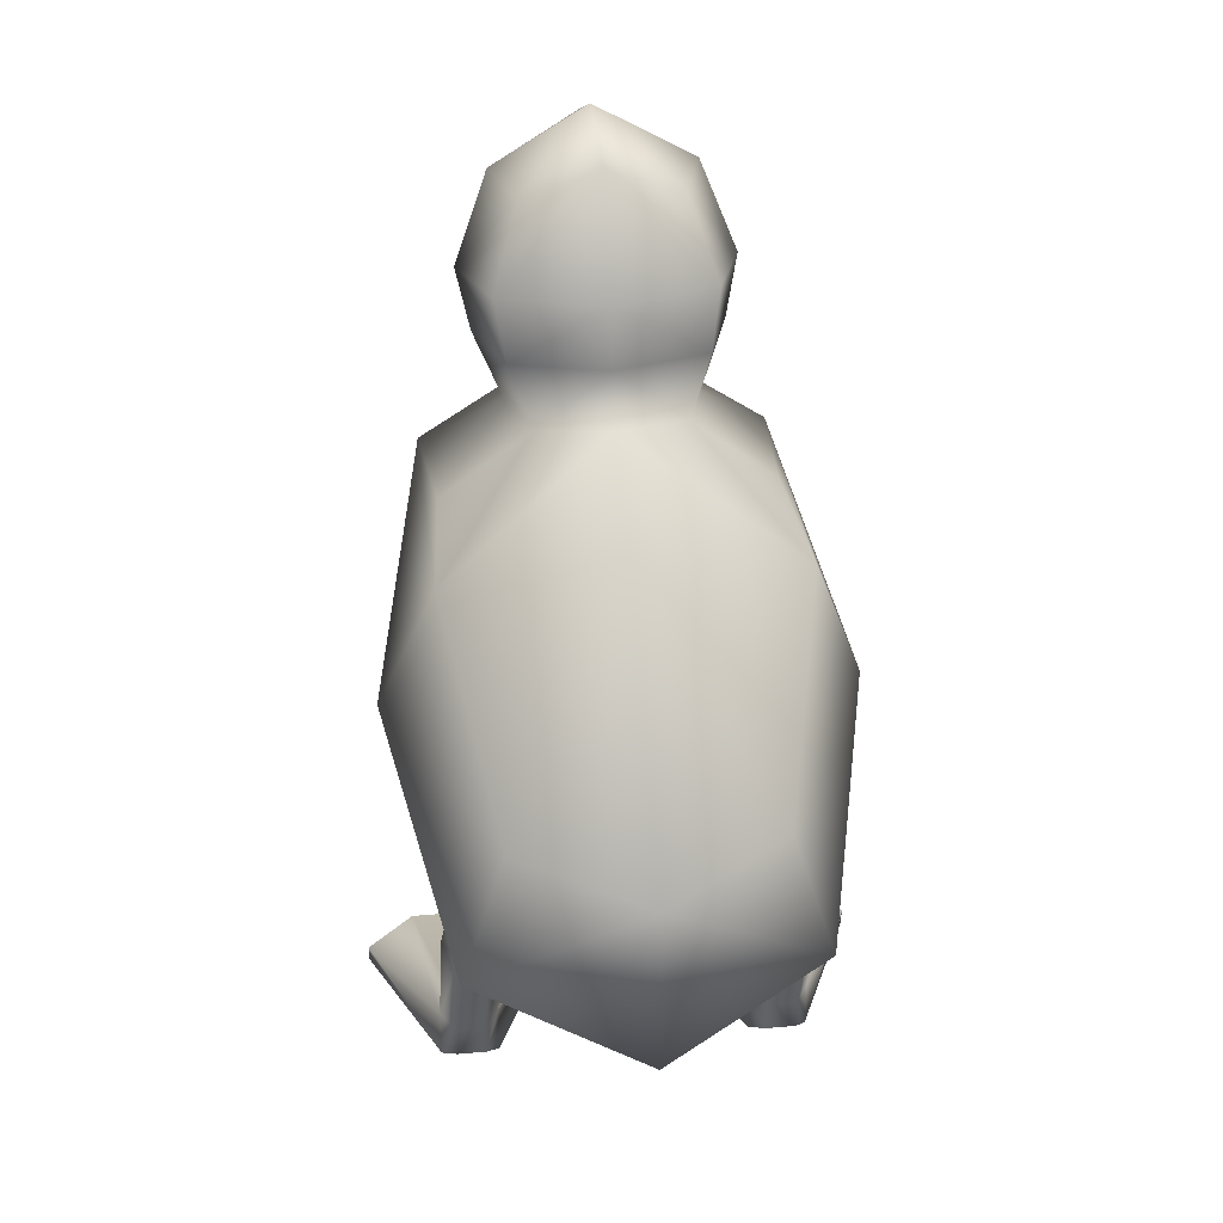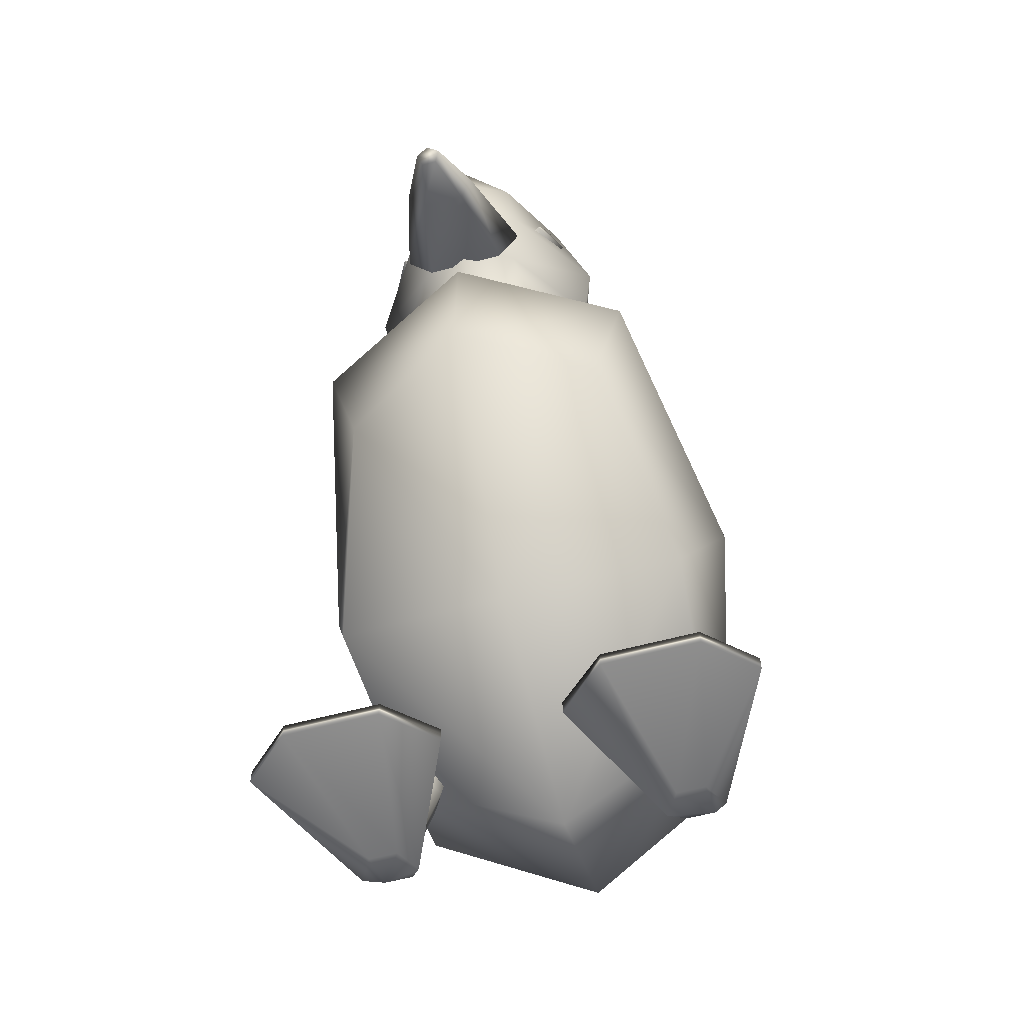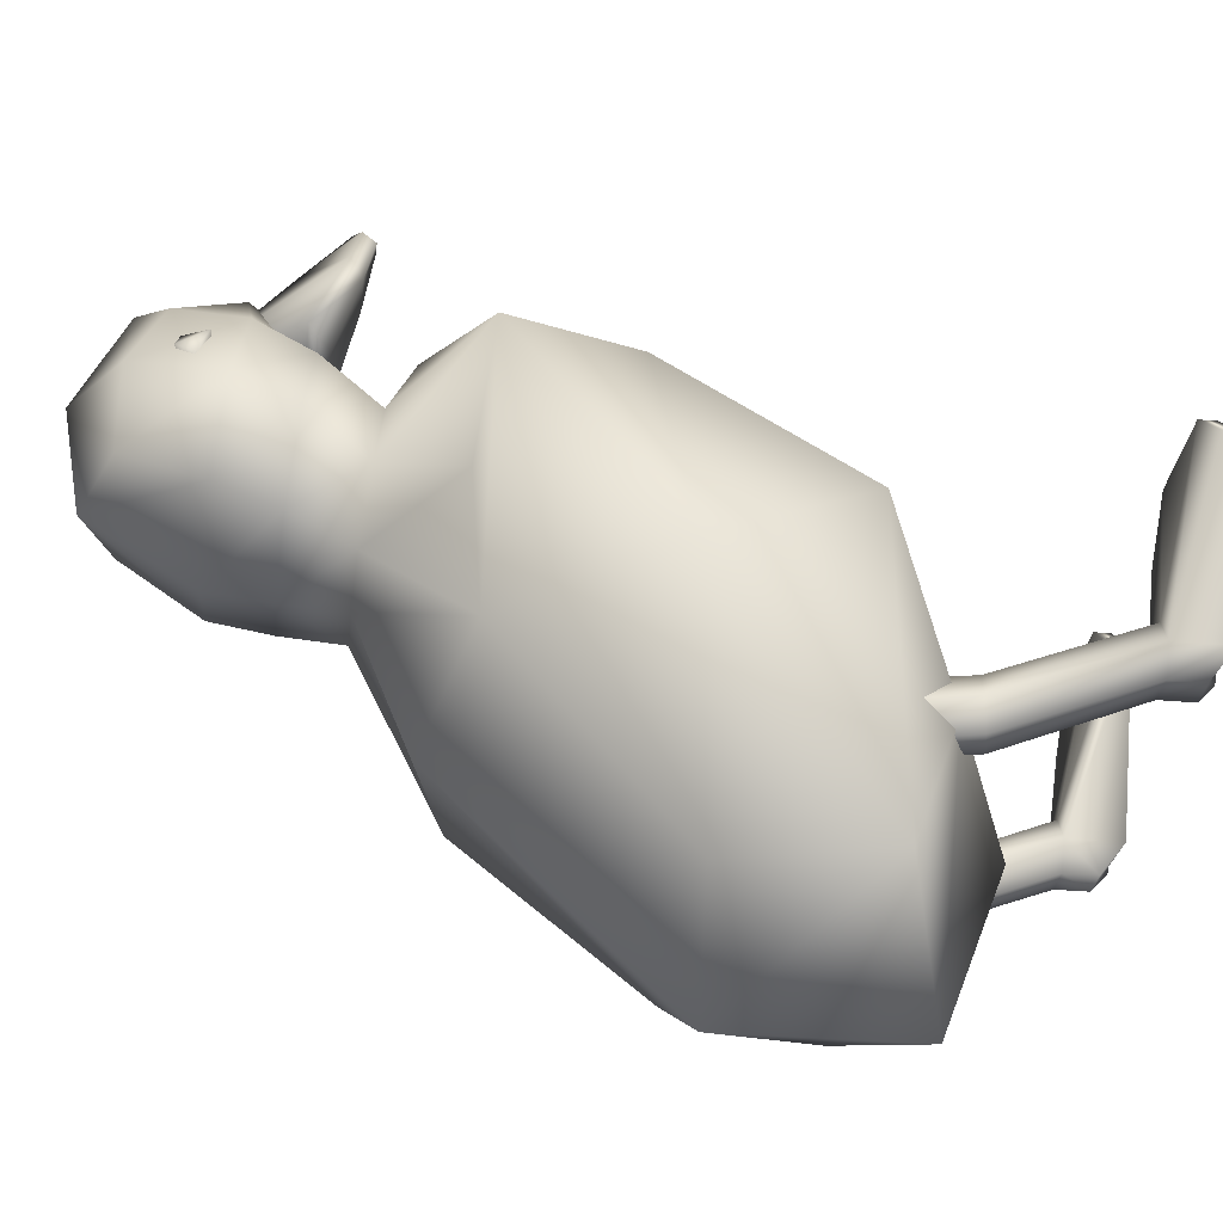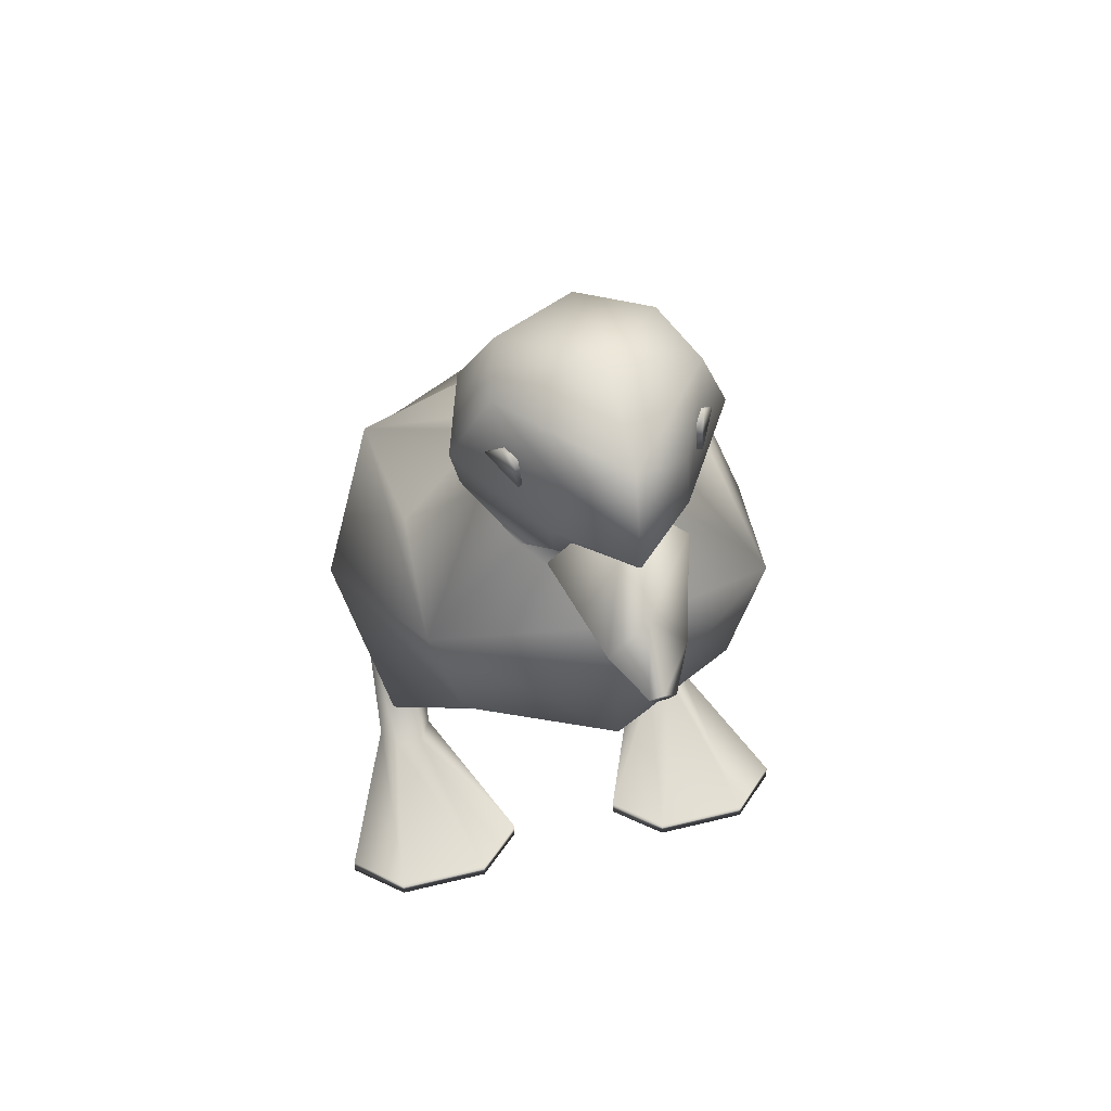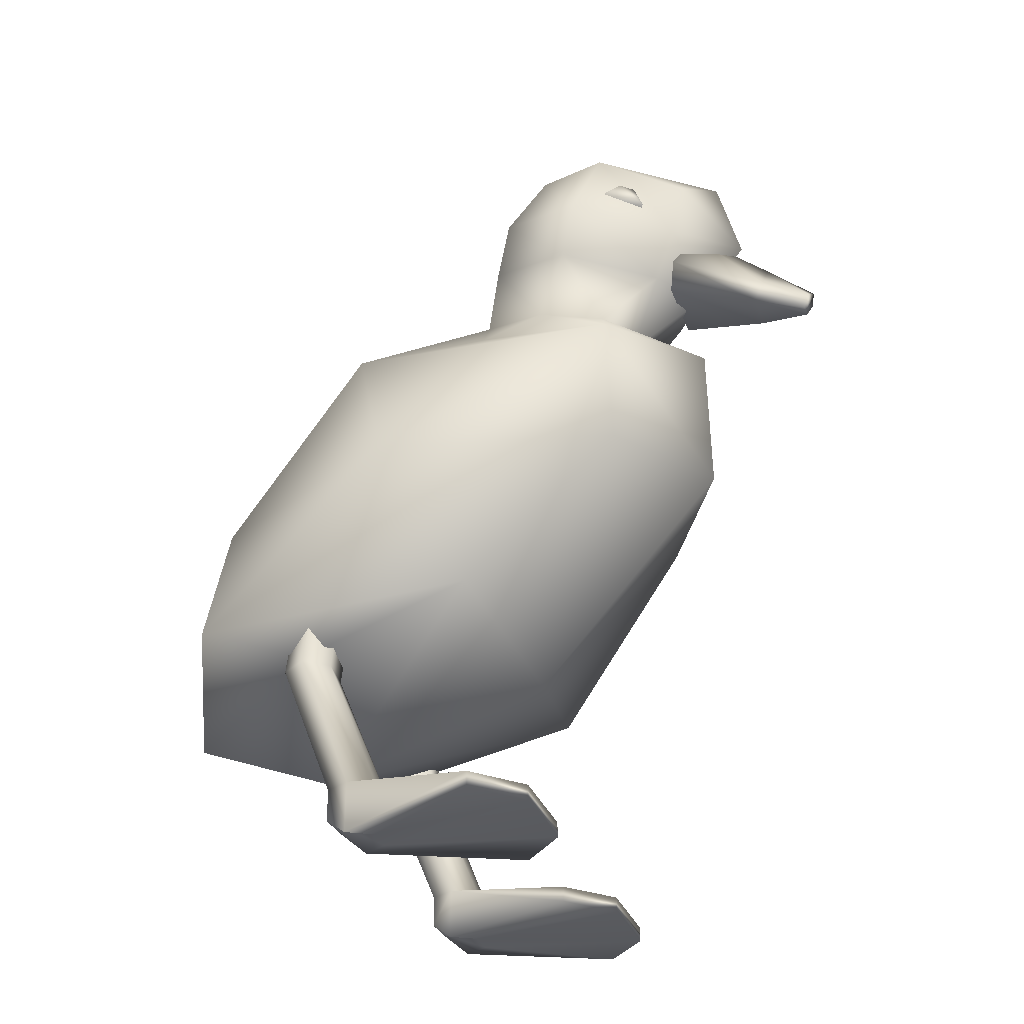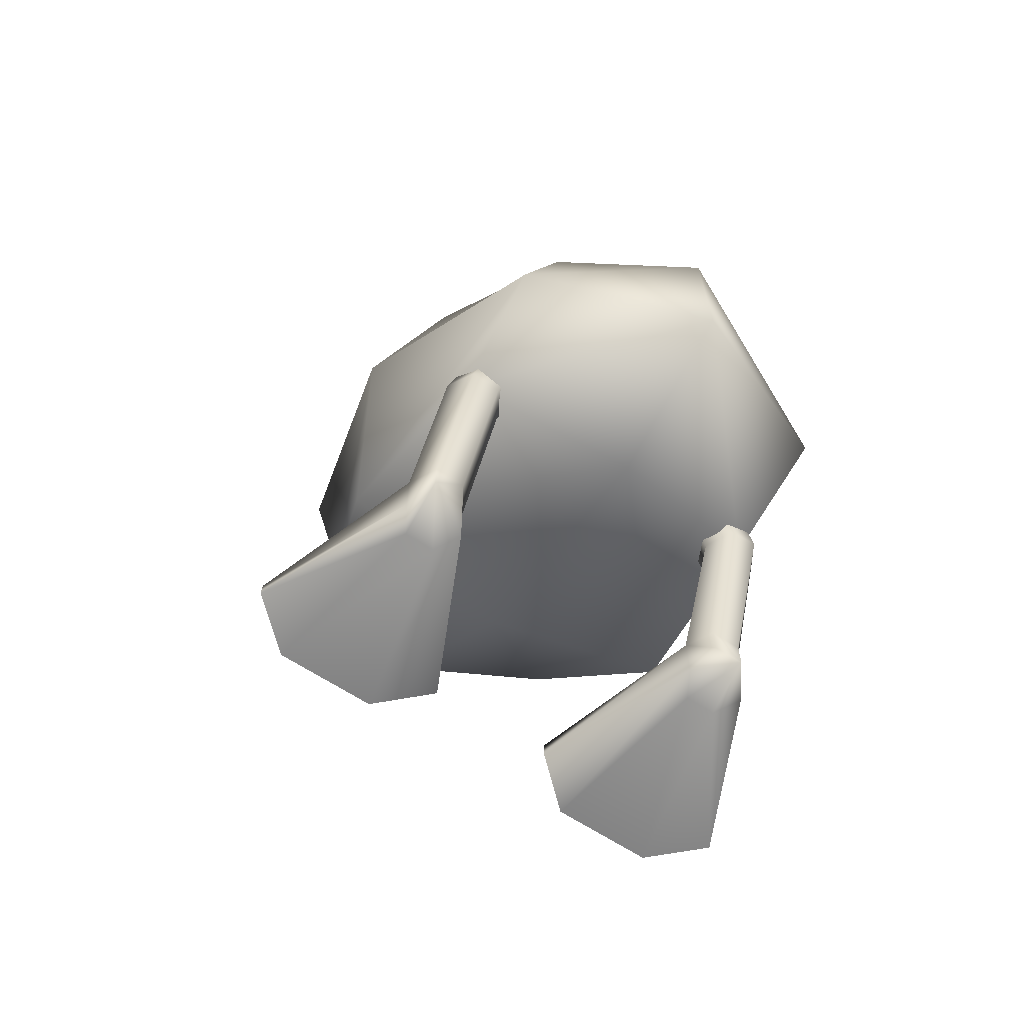
<metadata>
{"format":"obj","ext":"obj","renderer":"f3d","projection":"perspective","resolution":1024,"background":"white","views":[{"elev":34.3,"azim":173.2,"up":"+Y"},{"elev":-58.5,"azim":15.5,"up":"+Y"},{"elev":-32.5,"azim":-97.2,"up":"+Z"},{"elev":49.8,"azim":-15.3,"up":"+Y"},{"elev":-30.9,"azim":-72.1,"up":"+Y"},{"elev":-67.4,"azim":147.3,"up":"+Y"}]}
</metadata>
<code>
v 5.427 26.19 14.05
v 6.78 26.49 14.87
v 5.485 28.03 13.28
v 6.838 28.33 14.1
v 6.097 28.35 12.15
v 7.451 28.65 12.96
v 7.078 27.06 10.99
v 8.431 27.36 11.81
v -5.427 26.19 14.05
v -6.78 26.49 14.87
v -5.485 28.03 13.28
v -6.838 28.33 14.1
v -6.097 28.35 12.15
v -7.451 28.65 12.96
v -7.078 27.06 10.99
v -8.431 27.36 11.81
v 10.92 -0.9536 12.52
v 12.7 10.05 1.549
v 10.05 -4.232 -22.71
v 13.13 -18.88 -13.77
v 13.56 9.353 -9.598
v 0 -5.18 -28.87
v 13.56 -15.52 -23.08
v 0 -24.47 -16.54
v 14.74 -14.97 0.7007
v 0 -0.005133 18.69
v 13.56 8.727 12.68
v 0 12.93 18.43
v 0 12.33 -11.78
v 0 -19.72 -28.83
v 0 -17.95 2.881
v 18.08 -2.914 -5.841
v 5.654 15.2 10.48
v 0 15.47 11.85
v 7.258 15.81 5.066
v 0 16.55 -1.418
v 5.654 16.43 -0.3575
v 5.132 24.01 17.27
v 0 24.42 22.54
v 10.43 24.93 9.176
v 0 26.04 -0.5162
v 8.128 25.77 2.33
v 4.499 29.34 18.02
v 0 31.85 20.53
v 7.716 31.7 11.11
v 0 35.57 12.76
v 0 34.11 4.529
v 6.011 31.8 5.282
v 4.384 19.6 15.39
v 9.45 20.37 7.881
v 7.362 21.1 1.065
v 0 21.29 -1.106
v 0 19.5 18.47
v -10.92 -0.9536 12.52
v -12.7 10.05 1.549
v -10.05 -4.232 -22.71
v -13.13 -18.88 -13.77
v -13.56 9.353 -9.598
v -13.56 -15.52 -23.08
v -14.74 -14.97 0.7007
v -13.56 8.727 12.68
v -18.08 -2.914 -5.841
v -5.654 15.2 10.48
v -7.258 15.81 5.066
v -5.654 16.43 -0.3575
v -5.132 24.01 17.27
v -10.43 24.93 9.176
v -8.128 25.77 2.33
v -4.499 29.34 18.02
v -7.716 31.7 11.11
v -6.011 31.8 5.282
v -4.384 19.6 15.39
v -9.45 20.37 7.881
v -7.362 21.1 1.065
v -5.317 20.39 17.14
v -3.286 18.77 16.38
v 3.286 18.77 16.38
v 5.317 20.39 17.14
v 0 26.83 18.2
v -2.93 17.94 24.77
v -1.811 16.92 23.78
v 1.811 16.92 23.78
v 2.93 17.94 24.77
v 0 21.36 24.79
v -0.9965 17.17 28.54
v -0.6158 16.13 28
v 0.6158 16.13 28
v 0.9965 17.17 28.54
v 0 17.81 28.87
v 13.38 -20.2 -15.28
v 11.11 -20.68 -15.28
v 9.968 -20.92 -13.27
v 11.11 -20.68 -11.26
v 13.38 -20.2 -11.26
v 14.52 -19.95 -13.27
v 11.84 -13.46 -15.28
v 9.679 -14.31 -15.28
v 8.597 -14.73 -13.27
v 9.679 -14.31 -11.26
v 11.84 -13.46 -11.26
v 12.92 -13.04 -13.27
v 14.73 -31.37 -8.857
v 13.57 -31.37 -10.87
v 13.57 -31.37 -6.845
v 11.24 -31.37 -6.845
v 10.08 -31.37 -8.857
v 11.24 -31.37 -10.87
v 14.73 -35.57 -8.857
v 13.57 -33.92 -10.87
v 13.57 -35.57 -6.845
v 11.24 -35.57 -6.845
v 10.08 -35.57 -8.857
v 11.24 -33.92 -10.87
v 16.22 -34.29 6.5
v 20.04 -34.29 2.956
v 16.22 -35.57 6.5
v 20.04 -35.57 2.956
v 8.591 -34.29 6.5
v 8.591 -35.57 6.5
v 4.776 -34.29 2.956
v 4.776 -35.57 2.956
v -13.38 -20.2 -15.28
v -11.11 -20.68 -15.28
v -9.968 -20.92 -13.27
v -11.11 -20.68 -11.26
v -13.38 -20.2 -11.26
v -14.52 -19.95 -13.27
v -11.84 -13.46 -15.28
v -9.679 -14.31 -15.28
v -8.597 -14.73 -13.27
v -9.679 -14.31 -11.26
v -11.84 -13.46 -11.26
v -12.92 -13.04 -13.27
v -14.73 -31.37 -8.857
v -13.57 -31.37 -10.87
v -13.57 -31.37 -6.845
v -11.24 -31.37 -6.845
v -10.08 -31.37 -8.857
v -11.24 -31.37 -10.87
v -14.73 -35.57 -8.857
v -13.57 -33.92 -10.87
v -13.57 -35.57 -6.845
v -11.24 -35.57 -6.845
v -10.08 -35.57 -8.857
v -11.24 -33.92 -10.87
v -16.22 -34.29 6.5
v -20.04 -34.29 2.956
v -16.22 -35.57 6.5
v -20.04 -35.57 2.956
v -8.591 -34.29 6.5
v -8.591 -35.57 6.5
v -4.776 -34.29 2.956
v -4.776 -35.57 2.956
f 1 2 4
f 1 4 3
f 3 4 6
f 3 6 5
f 5 6 8
f 5 8 7
f 7 8 2
f 7 2 1
f 2 8 6
f 2 6 4
f 9 11 12
f 9 12 10
f 11 13 14
f 11 14 12
f 13 15 16
f 13 16 14
f 15 9 10
f 15 10 16
f 10 12 14
f 10 14 16
f 26 17 27
f 26 27 28
f 44 43 45
f 44 45 46
f 46 45 48
f 46 48 47
f 29 21 19
f 29 19 22
f 22 19 23
f 22 23 30
f 30 23 20
f 30 20 24
f 24 20 25
f 24 25 31
f 31 25 17
f 31 17 26
f 17 25 32
f 17 32 27
f 25 20 23
f 25 23 32
f 32 23 19
f 32 19 21
f 27 32 21
f 27 21 18
f 28 27 33
f 28 33 34
f 27 18 35
f 27 35 33
f 18 21 37
f 18 37 35
f 21 29 36
f 21 36 37
f 53 49 38
f 53 38 39
f 49 50 40
f 49 40 38
f 50 51 42
f 50 42 40
f 51 52 41
f 51 41 42
f 39 38 43
f 39 43 44
f 38 40 45
f 38 45 43
f 40 42 48
f 40 48 45
f 42 41 47
f 42 47 48
f 33 35 50
f 33 50 49
f 35 37 51
f 35 51 50
f 37 36 52
f 37 52 51
f 34 33 49
f 34 49 53
f 26 28 61
f 26 61 54
f 44 46 70
f 44 70 69
f 46 47 71
f 46 71 70
f 29 22 56
f 29 56 58
f 22 30 59
f 22 59 56
f 30 24 57
f 30 57 59
f 24 31 60
f 24 60 57
f 31 26 54
f 31 54 60
f 54 61 62
f 54 62 60
f 60 62 59
f 60 59 57
f 62 58 56
f 62 56 59
f 61 55 58
f 61 58 62
f 28 34 63
f 28 63 61
f 61 63 64
f 61 64 55
f 55 64 65
f 55 65 58
f 58 65 36
f 58 36 29
f 53 39 66
f 53 66 72
f 72 66 67
f 72 67 73
f 73 67 68
f 73 68 74
f 74 68 41
f 74 41 52
f 39 44 69
f 39 69 66
f 66 69 70
f 66 70 67
f 67 70 71
f 67 71 68
f 68 71 47
f 68 47 41
f 63 72 73
f 63 73 64
f 64 73 74
f 64 74 65
f 65 74 52
f 65 52 36
f 34 53 72
f 34 72 63
f 75 76 81
f 75 81 80
f 76 77 82
f 76 82 81
f 77 78 83
f 77 83 82
f 78 79 84
f 78 84 83
f 79 75 80
f 79 80 84
f 75 79 78
f 75 78 77
f 75 77 76
f 85 86 87
f 85 87 88
f 85 88 89
f 80 81 86
f 80 86 85
f 81 82 87
f 81 87 86
f 82 83 88
f 82 88 87
f 83 84 89
f 83 89 88
f 84 80 85
f 84 85 89
f 90 91 97
f 90 97 96
f 91 92 98
f 91 98 97
f 92 93 99
f 92 99 98
f 93 94 100
f 93 100 99
f 94 95 101
f 94 101 100
f 95 90 96
f 95 96 101
f 109 108 110
f 109 110 111
f 109 111 112
f 109 112 113
f 96 97 98
f 96 98 99
f 96 99 100
f 96 100 101
f 90 95 102
f 90 102 103
f 95 94 104
f 95 104 102
f 94 93 105
f 94 105 104
f 93 92 106
f 93 106 105
f 92 91 107
f 92 107 106
f 91 90 103
f 91 103 107
f 103 102 108
f 103 108 109
f 115 114 116
f 115 116 117
f 114 118 119
f 114 119 116
f 118 120 121
f 118 121 119
f 106 107 113
f 106 113 112
f 107 103 109
f 107 109 113
f 102 104 114
f 102 114 115
f 110 108 117
f 110 117 116
f 108 102 115
f 108 115 117
f 104 105 118
f 104 118 114
f 111 110 116
f 111 116 119
f 105 106 120
f 105 120 118
f 106 112 121
f 106 121 120
f 112 111 119
f 112 119 121
f 122 128 129
f 122 129 123
f 123 129 130
f 123 130 124
f 124 130 131
f 124 131 125
f 125 131 132
f 125 132 126
f 126 132 133
f 126 133 127
f 127 133 128
f 127 128 122
f 141 145 144
f 141 144 143
f 141 143 142
f 141 142 140
f 128 133 132
f 128 132 131
f 128 131 130
f 128 130 129
f 122 135 134
f 122 134 127
f 127 134 136
f 127 136 126
f 126 136 137
f 126 137 125
f 125 137 138
f 125 138 124
f 124 138 139
f 124 139 123
f 123 139 135
f 123 135 122
f 135 141 140
f 135 140 134
f 147 149 148
f 147 148 146
f 146 148 151
f 146 151 150
f 150 151 153
f 150 153 152
f 138 144 145
f 138 145 139
f 139 145 141
f 139 141 135
f 134 147 146
f 134 146 136
f 142 148 149
f 142 149 140
f 140 149 147
f 140 147 134
f 136 146 150
f 136 150 137
f 143 151 148
f 143 148 142
f 137 150 152
f 137 152 138
f 138 152 153
f 138 153 144
f 144 153 151
f 144 151 143

</code>
